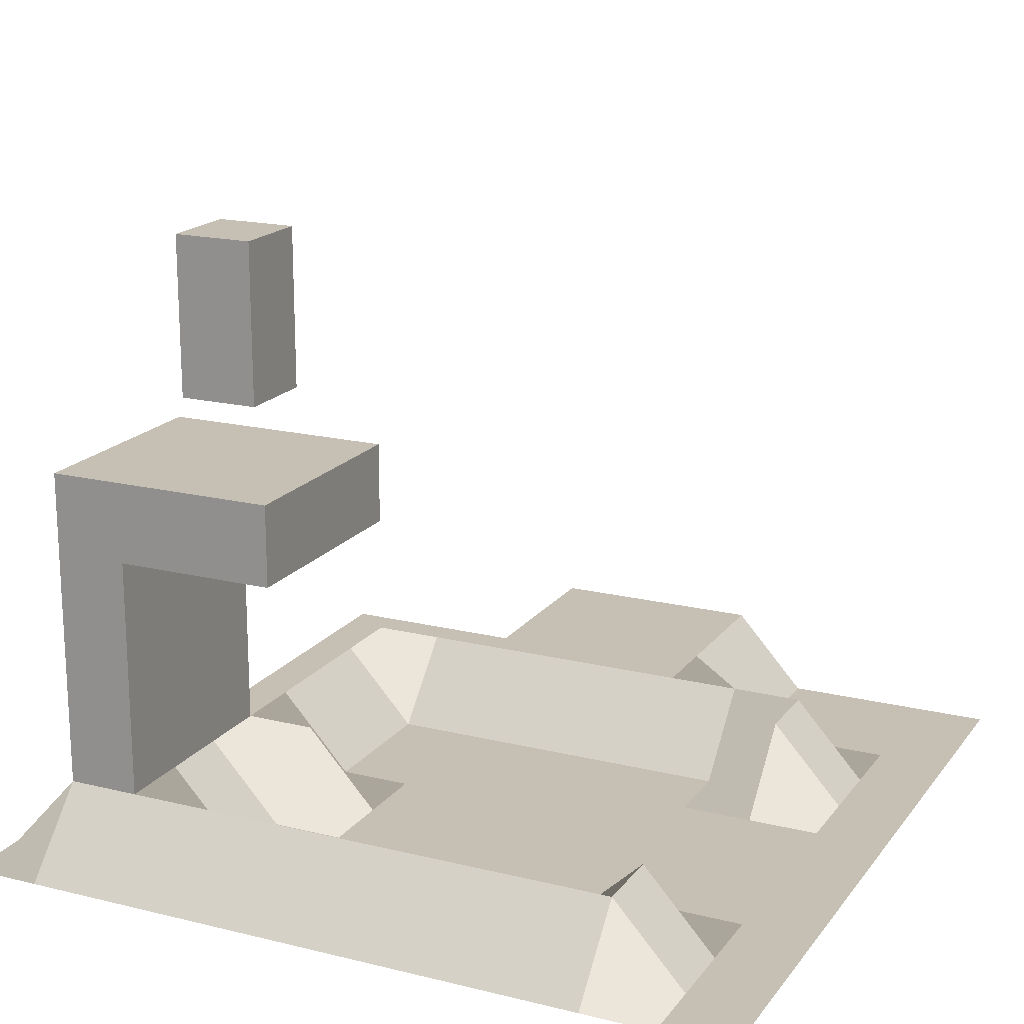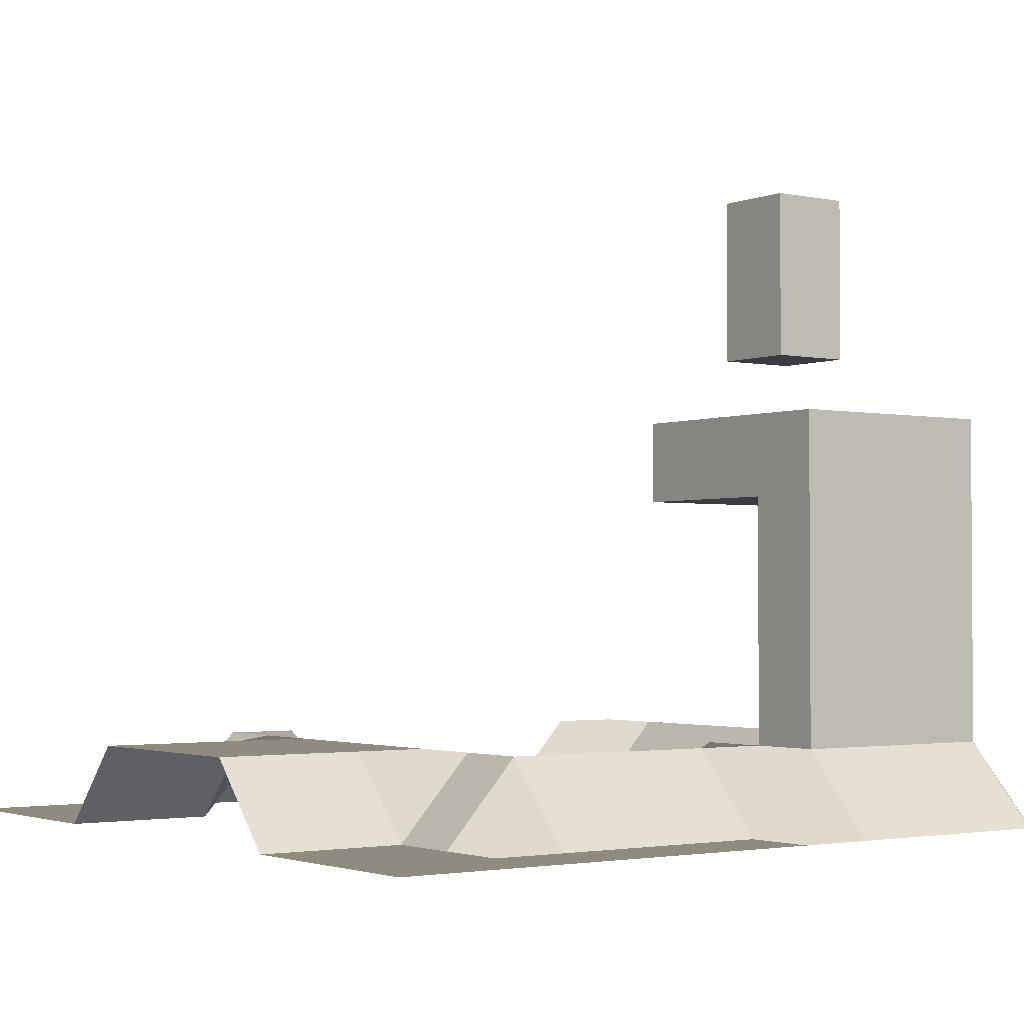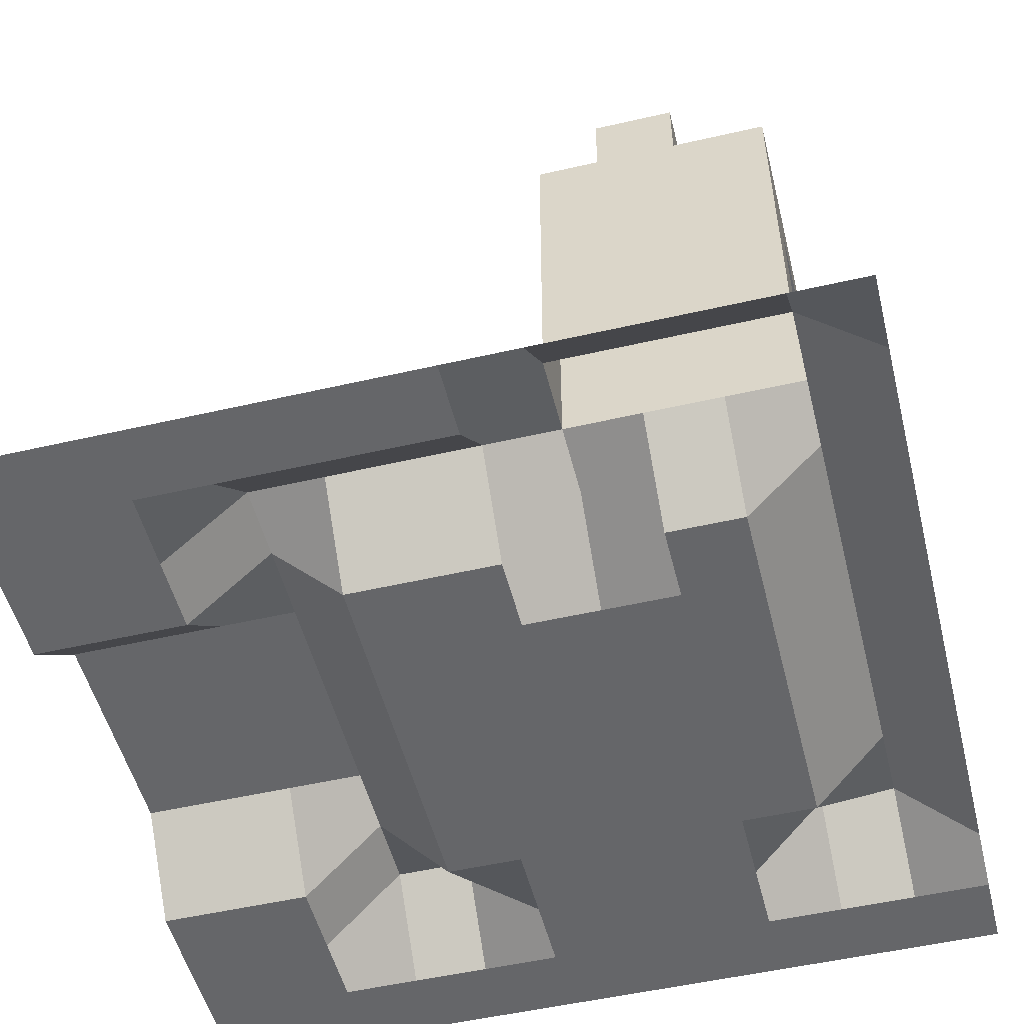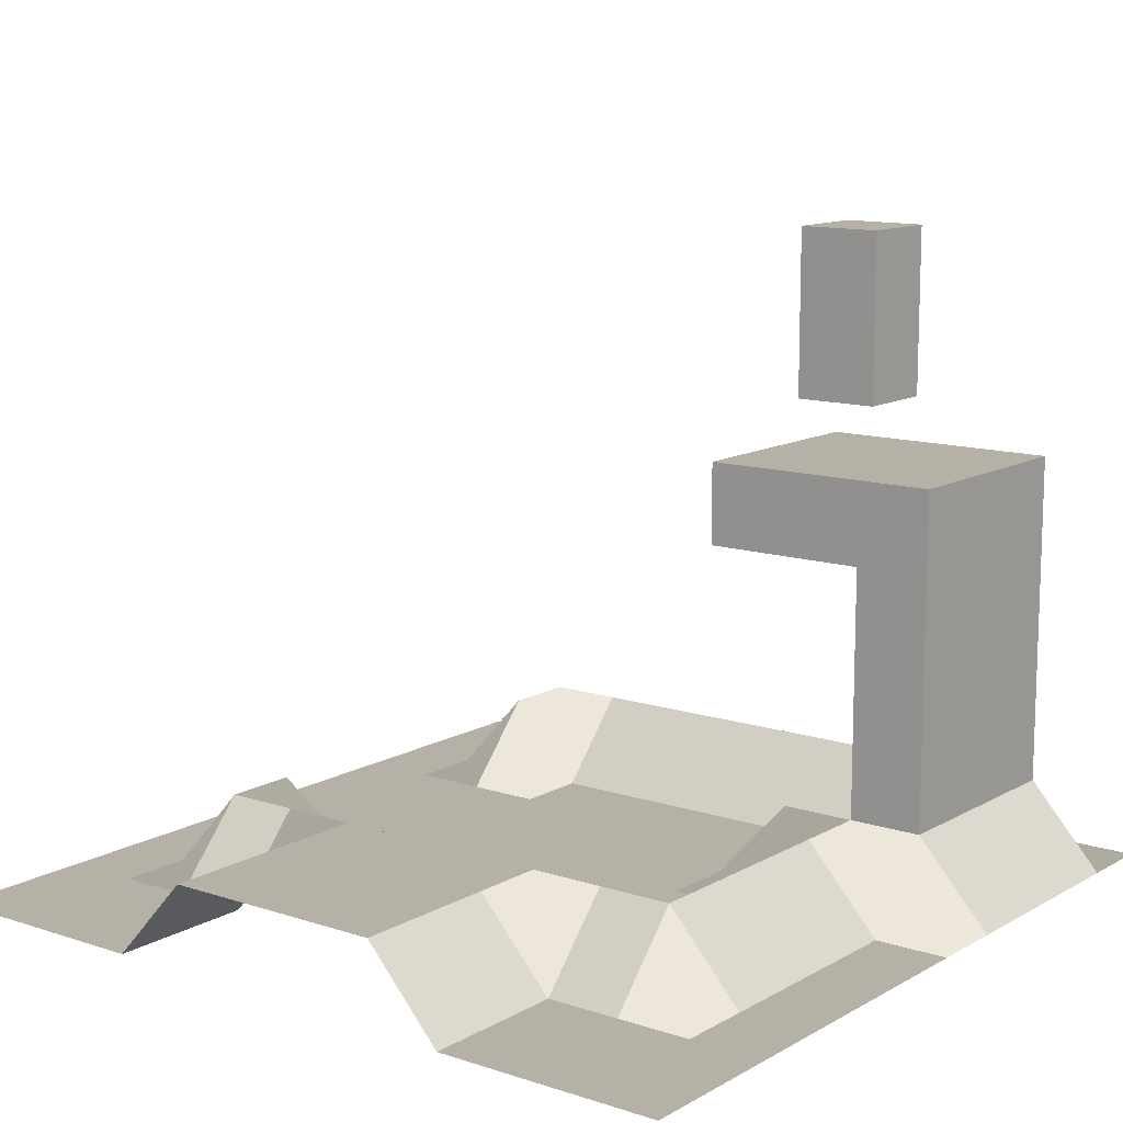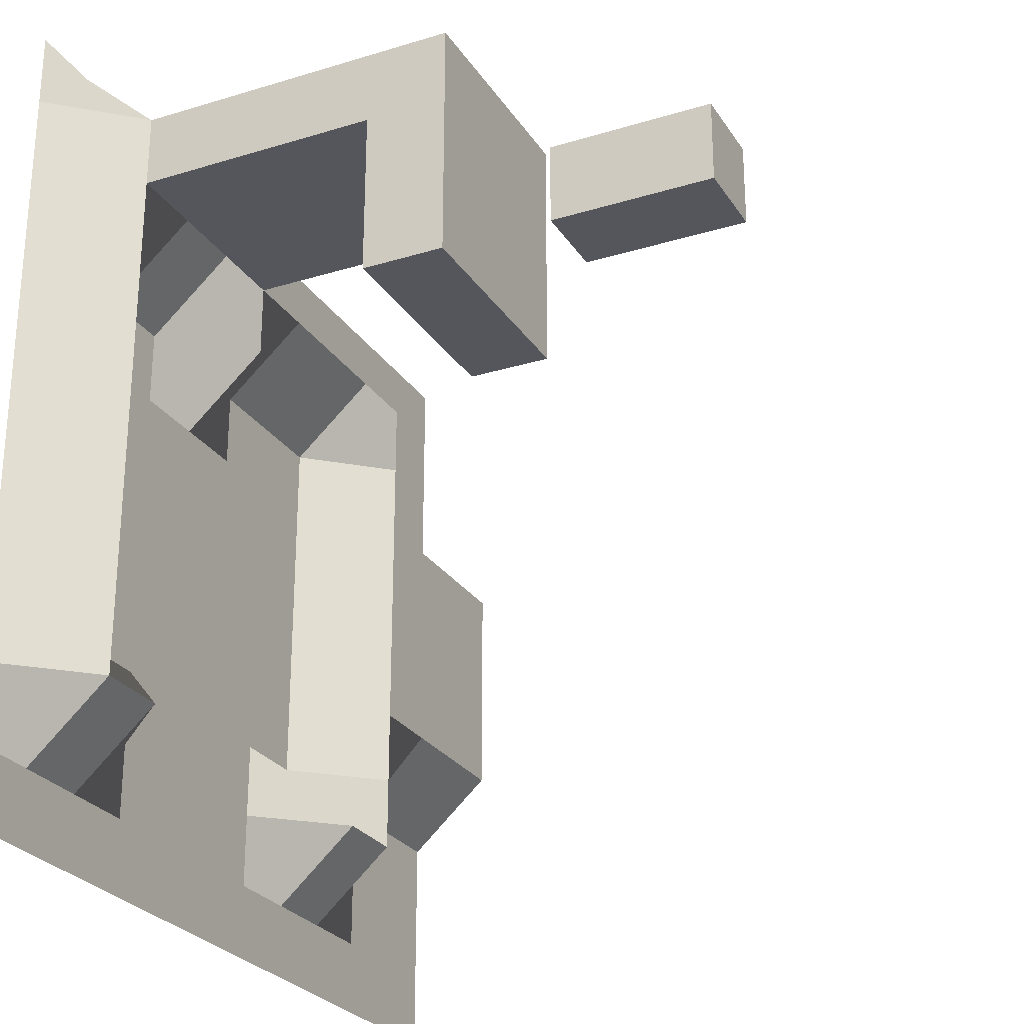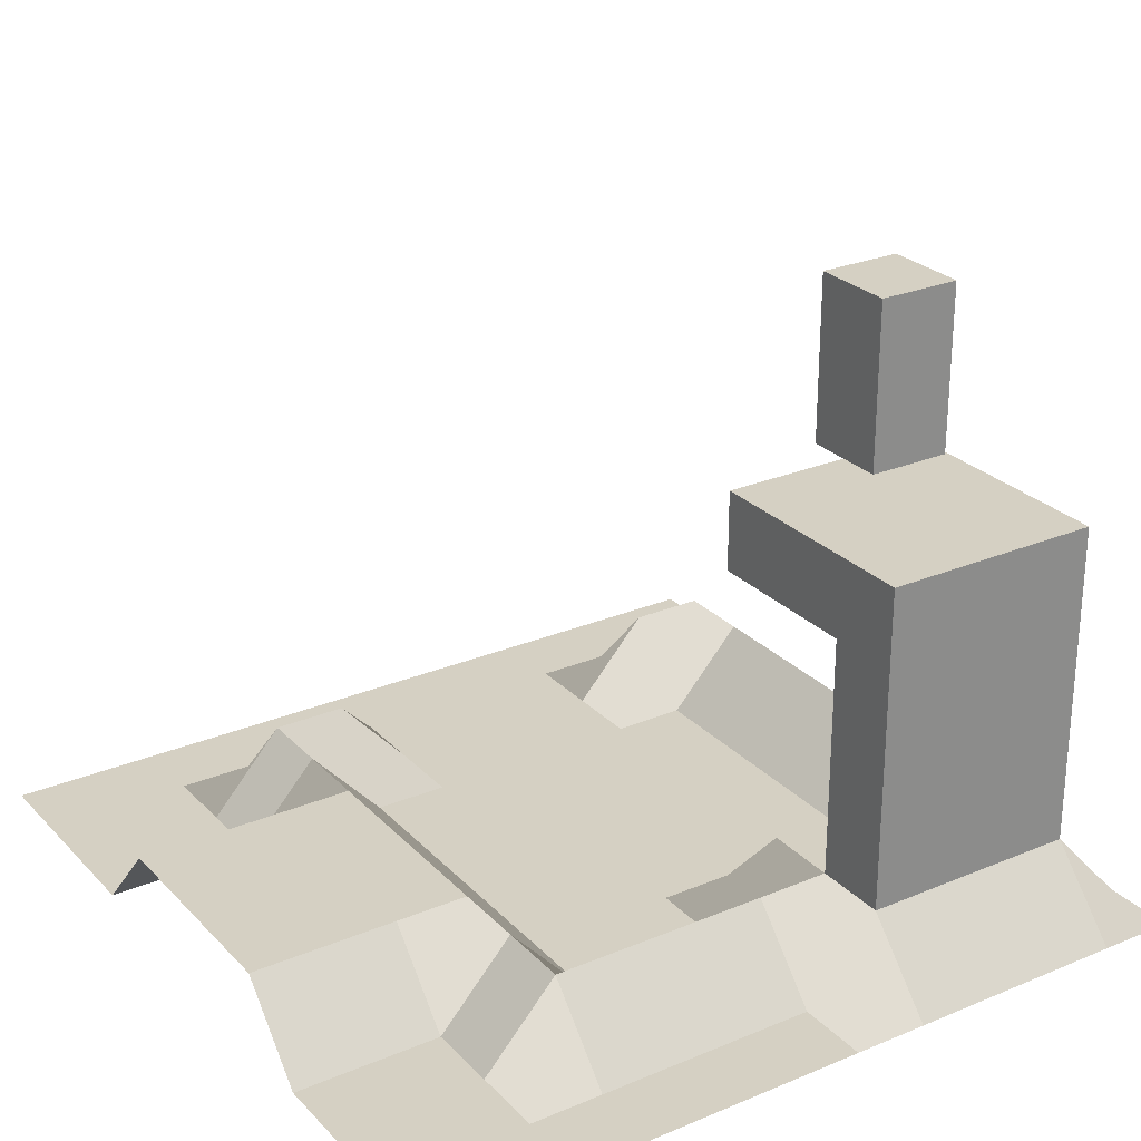
<metadata>
{"format":"obj","ext":"obj","renderer":"f3d","projection":"perspective","resolution":1024,"background":"white","views":[{"elev":18.1,"azim":115.4,"up":"+Y"},{"elev":-2.2,"azim":-35.9,"up":"+Y"},{"elev":-51.9,"azim":14.0,"up":"+Y"},{"elev":12.1,"azim":-52.4,"up":"+Y"},{"elev":-26.3,"azim":115.7,"up":"+Z"},{"elev":26.3,"azim":-33.2,"up":"+Y"}]}
</metadata>
<code>
o Plane
v -5 0 5
v 5 0 5
v -5 0 -5
v 5 0 -5
v -5 0 -4.091
v -5 0 -3.182
v -5 0 -2.273
v -5 1 -1.364
v -5 1 -0.4545
v -5 1 0.4545
v -5 1 1.364
v -5 0 2.273
v -5 0 3.182
v -5 0 4.091
v -4.091 0 5
v -3.182 0 5
v -2.273 0 5
v -1.364 0 5
v -0.4545 0 5
v 0.4545 0 5
v 1.364 0 5
v 2.273 0 5
v 3.182 0 5
v 4.091 0 5
v 5 0 4.091
v 5 0 3.182
v 5 0 2.273
v 5 0 1.364
v 5 0 0.4545
v 5 0 -0.4545
v 5 0 -1.364
v 5 0 -2.273
v 5 0 -3.182
v 5 0 -4.091
v 4.091 0 -5
v 3.182 0 -5
v 2.273 0 -5
v 1.364 0 -5
v 0.4545 0 -5
v -0.4545 0 -5
v -1.364 0 -5
v -2.273 0 -5
v -3.182 0 -5
v -4.091 0 -5
v -4.091 0 4.091
v -4.091 0 3.182
v -4.091 0 2.273
v -4.091 1 1.364
v -4.091 1 0.4545
v -4.091 1 -0.4545
v -4.091 1 -1.364
v -4.091 0 -2.273
v -4.091 0 -3.182
v -4.091 0 -4.091
v -3.182 0 4.091
v -3.182 0 3.182
v -3.182 0 2.273
v -3.182 1 1.364
v -3.182 1 0.4545
v -3.182 1 -0.4545
v -3.182 1 -1.364
v -3.182 0 -2.273
v -3.182 0 -3.182
v -3.182 0 -4.091
v -2.273 0 4.091
v -2.273 1 3.182
v -2.273 1 2.273
v -2.273 1 1.364
v -2.273 1 0.4545
v -2.273 1 -0.4545
v -2.273 1 -1.364
v -2.273 1 -2.273
v -2.273 1 -3.182
v -2.273 0 -4.091
v -1.364 0 4.091
v -1.364 1 3.182
v -1.364 0 2.273
v -1.364 0 1.364
v -1.364 0 0.4545
v -1.364 0 -0.4545
v -1.364 0 -1.364
v -1.364 0 -2.273
v -1.364 1 -3.182
v -1.364 0 -4.091
v -0.4545 0 4.091
v -0.4545 1 3.182
v -0.4545 0 2.273
v -0.4545 0 1.364
v -0.4545 0 0.4545
v -0.4545 0 -0.4545
v -0.4545 0 -1.364
v -0.4545 0 -2.273
v -0.4545 0 -3.182
v -0.4545 0 -4.091
v 0.4545 0 4.091
v 0.4545 1 3.182
v 0.4545 0 2.273
v 0.4545 0 1.364
v 0.4545 0 0.4545
v 0.4545 0 -0.4545
v 0.4545 0 -1.364
v 0.4545 0 -2.273
v 0.4545 0 -3.182
v 0.4545 0 -4.091
v 1.364 1 4.091
v 1.364 1 3.182
v 1.364 1 2.273
v 1.364 0 1.364
v 1.364 0 0.4545
v 1.364 0 -0.4545
v 1.364 0 -1.364
v 1.364 0 -2.273
v 1.364 0 -3.182
v 1.364 0 -4.091
v 2.273 1 4.091
v 2.273 1 3.182
v 2.273 0 2.273
v 2.273 0 1.364
v 2.273 0 0.4545
v 2.273 0 -0.4545
v 2.273 0 -1.364
v 2.273 0 -2.273
v 2.273 0 -3.182
v 2.273 0 -4.091
v 3.182 1 4.091
v 3.182 1 3.182
v 3.182 0 2.273
v 3.182 0 1.364
v 3.182 0 0.4545
v 3.182 0 -0.4545
v 3.182 0 -1.364
v 3.182 0 -2.273
v 3.182 1 -3.182
v 3.182 0 -4.091
v 4.091 1 4.091
v 4.091 1 3.182
v 4.091 1 2.273
v 4.091 1 1.364
v 4.091 1 0.4545
v 4.091 1 -0.4545
v 4.091 1 -1.364
v 4.091 1 -2.273
v 4.091 1 -3.182
v 4.091 0 -4.091
v 1.364 4 4.091
v 1.364 4 3.182
v 2.273 4 4.091
v 2.273 4 3.182
v 3.182 4 4.091
v 3.182 4 3.182
v 4.091 4 4.091
v 4.091 4 3.182
v 1.364 5 4.091
v 1.364 5 3.182
v 2.273 5 4.091
v 2.273 5 3.182
v 3.182 5 4.091
v 3.182 5 3.182
v 4.091 5 4.091
v 4.091 5 3.182
v 2.273 4 1.182
v 1.364 4 1.182
v 3.182 4 1.182
v 4.091 4 1.182
v 2.273 5 1.182
v 1.364 5 1.182
v 3.182 5 1.182
v 4.091 5 1.182
f 144 34 4 35
f 5 54 44 3
f 54 64 43 44
f 64 74 42 43
f 74 84 41 42
f 84 94 40 41
f 94 104 39 40
f 104 114 38 39
f 114 124 37 38
f 124 134 36 37
f 134 144 35 36
f 1 15 45 14
f 14 45 46 13
f 13 46 47 12
f 12 47 48 11
f 11 48 49 10
f 10 49 50 9
f 9 50 51 8
f 8 51 52 7
f 7 52 53 6
f 6 53 54 5
f 15 16 55 45
f 45 55 56 46
f 46 56 57 47
f 47 57 58 48
f 48 58 59 49
f 49 59 60 50
f 50 60 61 51
f 51 61 62 52
f 52 62 63 53
f 53 63 64 54
f 16 17 65 55
f 55 65 66 56
f 56 66 67 57
f 57 67 68 58
f 58 68 69 59
f 59 69 70 60
f 60 70 71 61
f 61 71 72 62
f 62 72 73 63
f 63 73 74 64
f 17 18 75 65
f 65 75 76 66
f 66 76 77 67
f 67 77 78 68
f 68 78 79 69
f 69 79 80 70
f 70 80 81 71
f 71 81 82 72
f 72 82 83 73
f 73 83 84 74
f 18 19 85 75
f 75 85 86 76
f 76 86 87 77
f 77 87 88 78
f 78 88 89 79
f 79 89 90 80
f 80 90 91 81
f 81 91 92 82
f 82 92 93 83
f 83 93 94 84
f 19 20 95 85
f 85 95 96 86
f 86 96 97 87
f 87 97 98 88
f 88 98 99 89
f 89 99 100 90
f 90 100 101 91
f 91 101 102 92
f 92 102 103 93
f 93 103 104 94
f 20 21 105 95
f 95 105 106 96
f 96 106 107 97
f 97 107 108 98
f 98 108 109 99
f 99 109 110 100
f 100 110 111 101
f 101 111 112 102
f 102 112 113 103
f 103 113 114 104
f 21 22 115 105
f 125 135 151 149
f 106 116 117 107
f 107 117 118 108
f 108 118 119 109
f 109 119 120 110
f 110 120 121 111
f 111 121 122 112
f 112 122 123 113
f 113 123 124 114
f 22 23 125 115
f 105 115 147 145
f 116 126 127 117
f 117 127 128 118
f 118 128 129 119
f 119 129 130 120
f 120 130 131 121
f 121 131 132 122
f 122 132 133 123
f 123 133 134 124
f 23 24 135 125
f 126 116 148 150
f 126 136 137 127
f 127 137 138 128
f 128 138 139 129
f 129 139 140 130
f 130 140 141 131
f 131 141 142 132
f 132 142 143 133
f 133 143 144 134
f 24 2 25 135
f 135 25 26 136
f 136 26 27 137
f 137 27 28 138
f 138 28 29 139
f 139 29 30 140
f 140 30 31 141
f 141 31 32 142
f 142 32 33 143
f 143 33 34 144
f 145 147 155 153
f 147 149 157 155
f 149 151 159 157
f 106 105 145 146
f 135 136 152 151
f 116 106 146 148
f 136 126 150 152
f 115 125 149 147
f 153 155 156 154
f 155 157 158 156
f 157 159 160 158
f 146 145 153 154
f 146 154 166 162
f 160 152 164 168
f 154 156 165 166
f 151 152 160 159
f 164 163 167 168
f 163 161 165 167
f 161 162 166 165
f 152 150 163 164
f 150 148 161 163
f 148 146 162 161
f 158 160 168 167
f 156 158 167 165
o info_player_start
v 1.89 5.761 3.021
v 1.89 7.761 3.021
v 1.89 5.761 2.021
v 1.89 7.761 2.021
v 2.89 5.761 3.021
v 2.89 7.761 3.021
v 2.89 5.761 2.021
v 2.89 7.761 2.021
f 169 170 172 171
f 171 172 176 175
f 175 176 174 173
f 173 174 170 169
f 171 175 173 169
f 176 172 170 174

</code>
